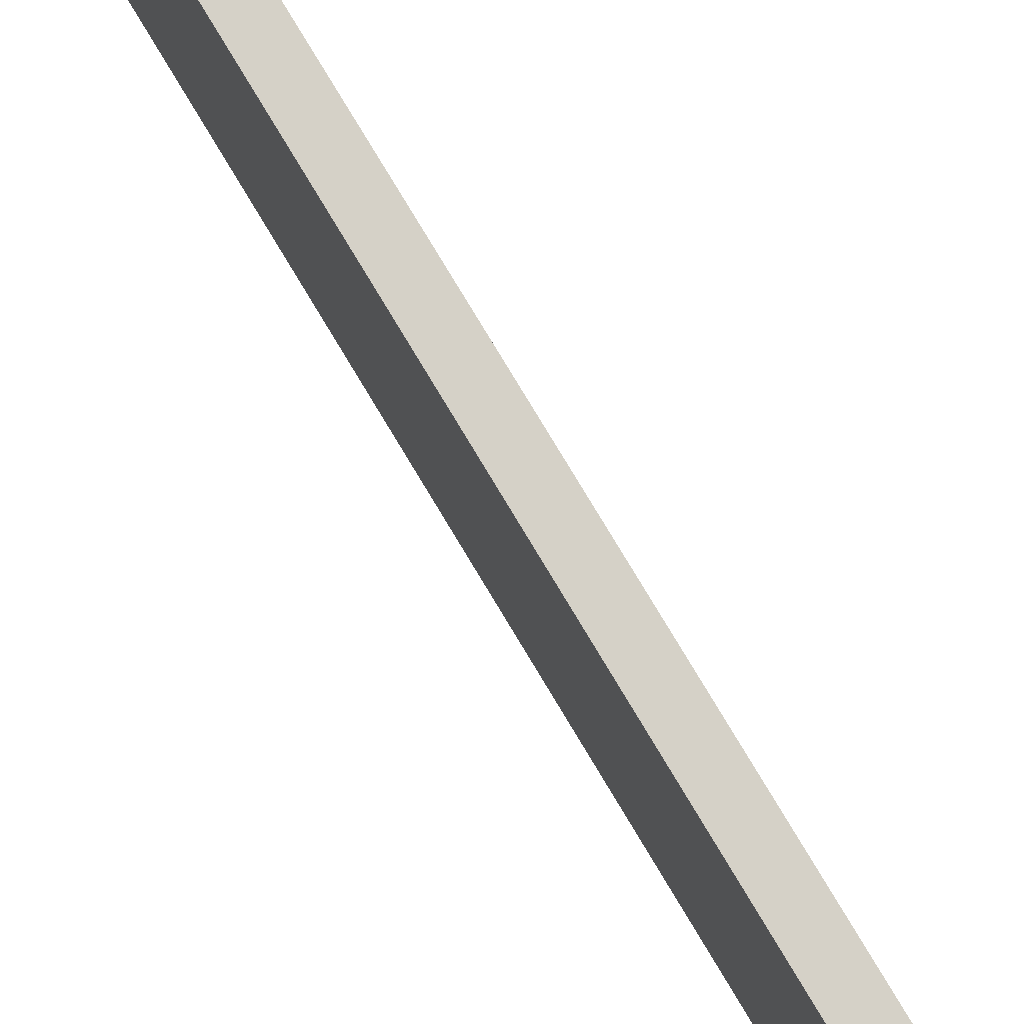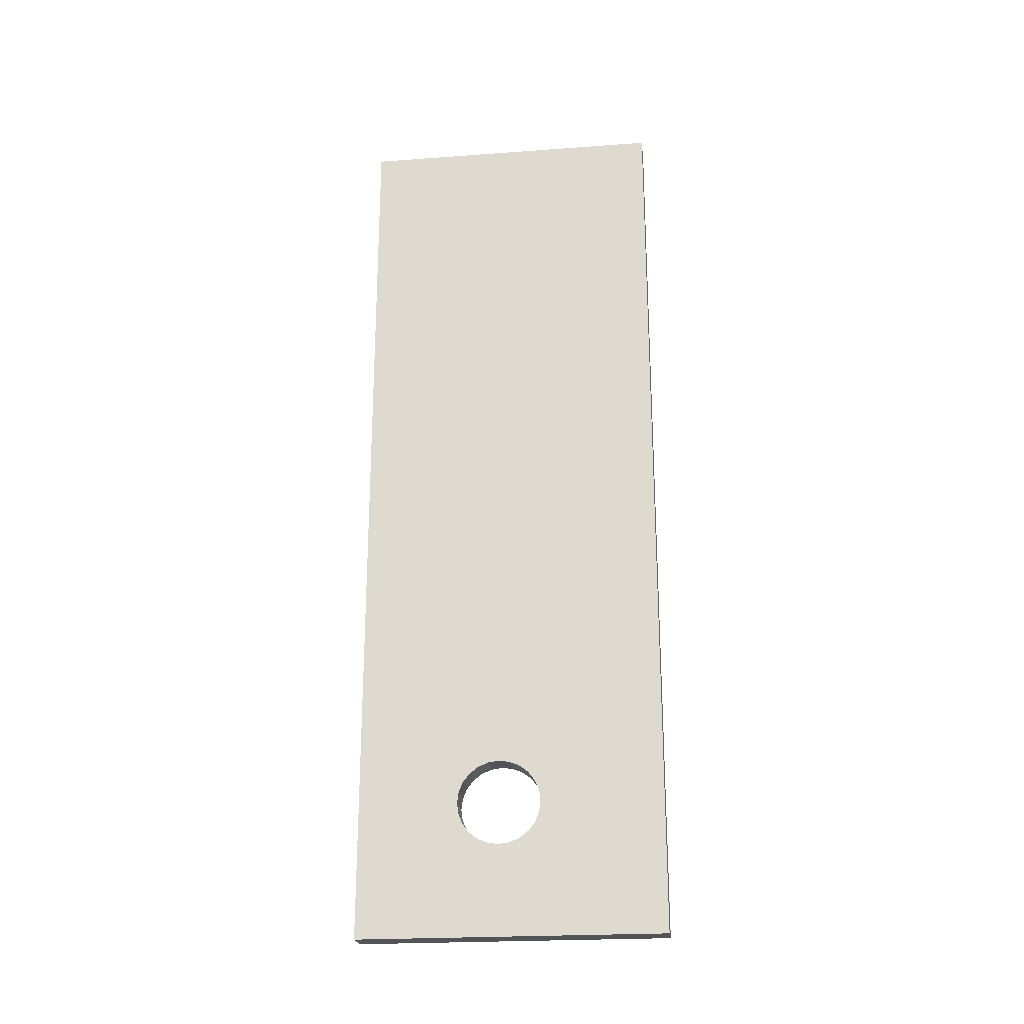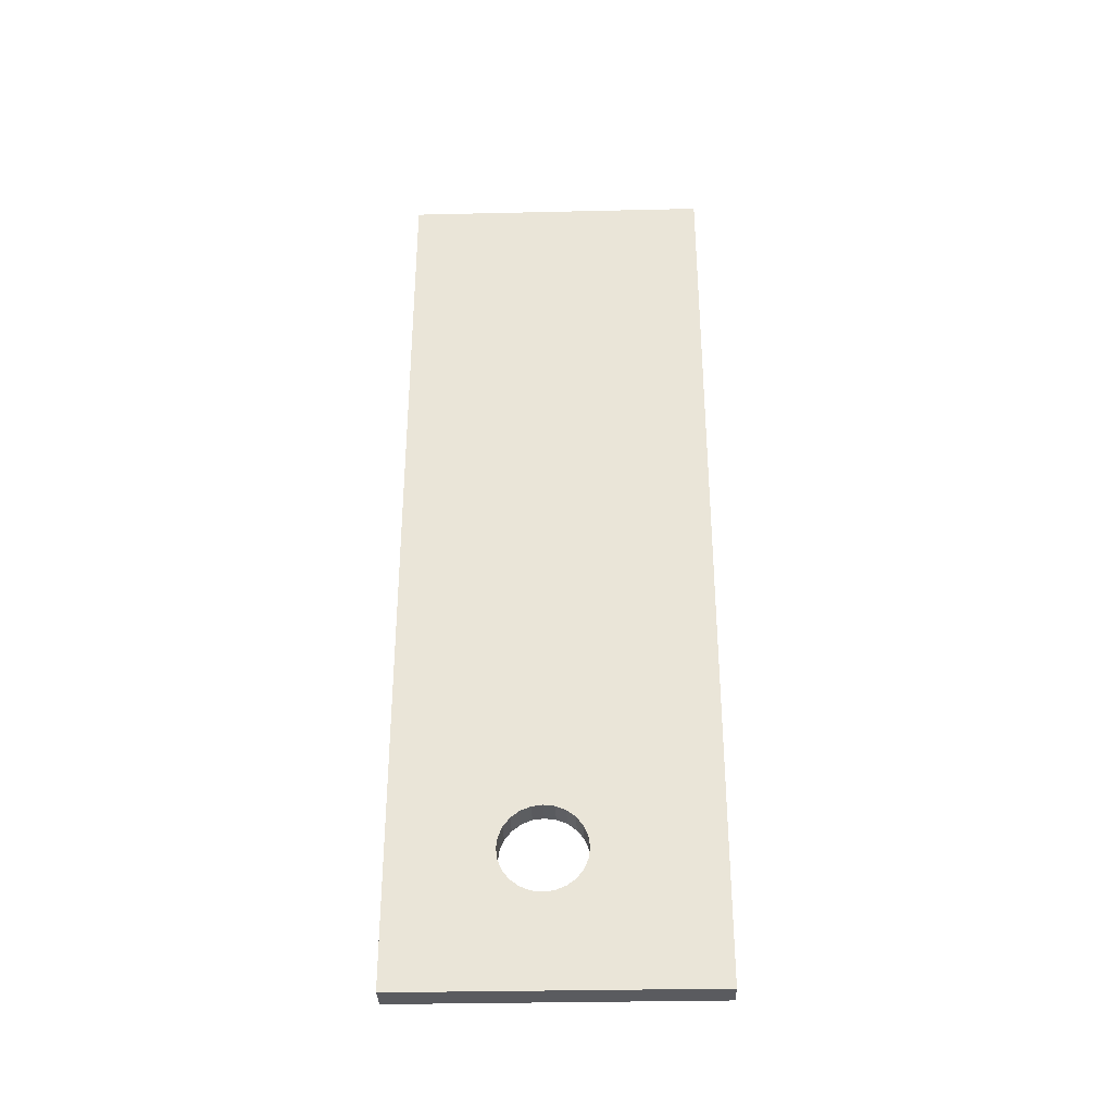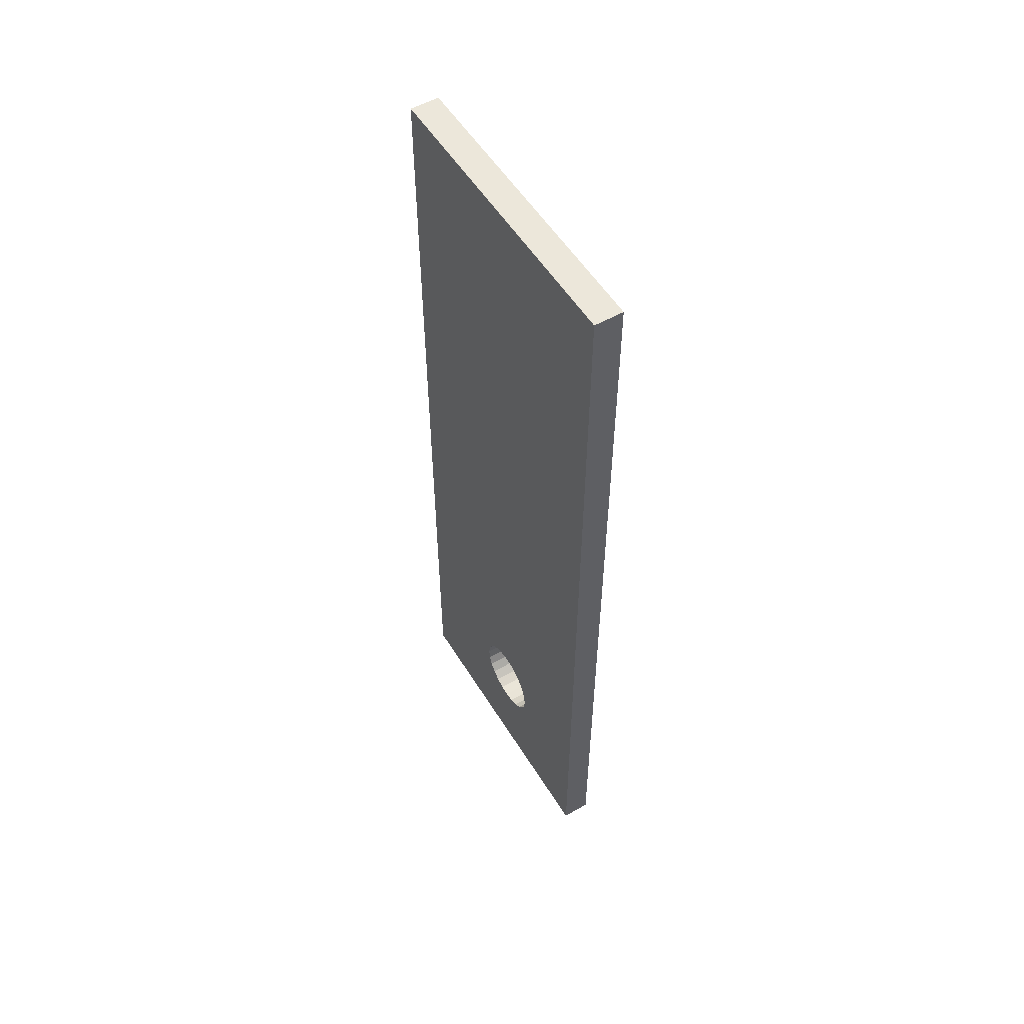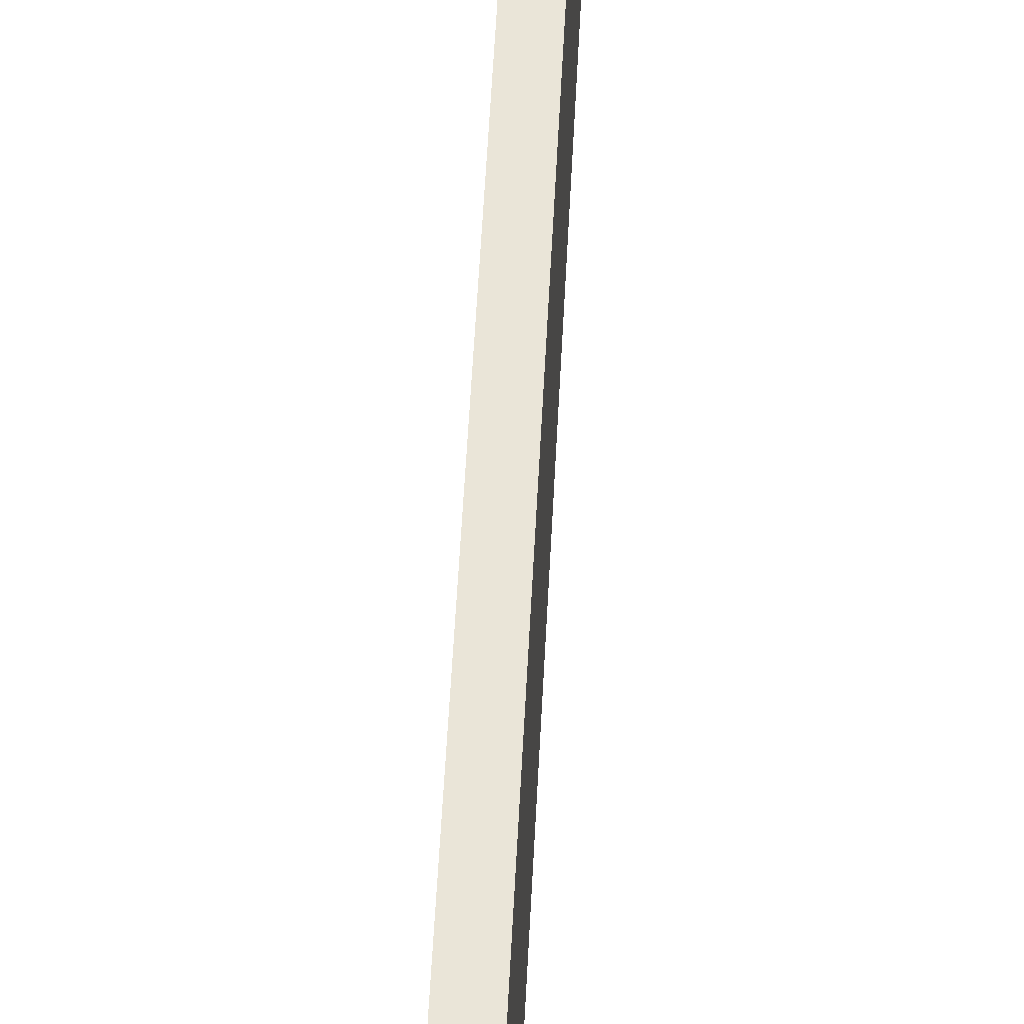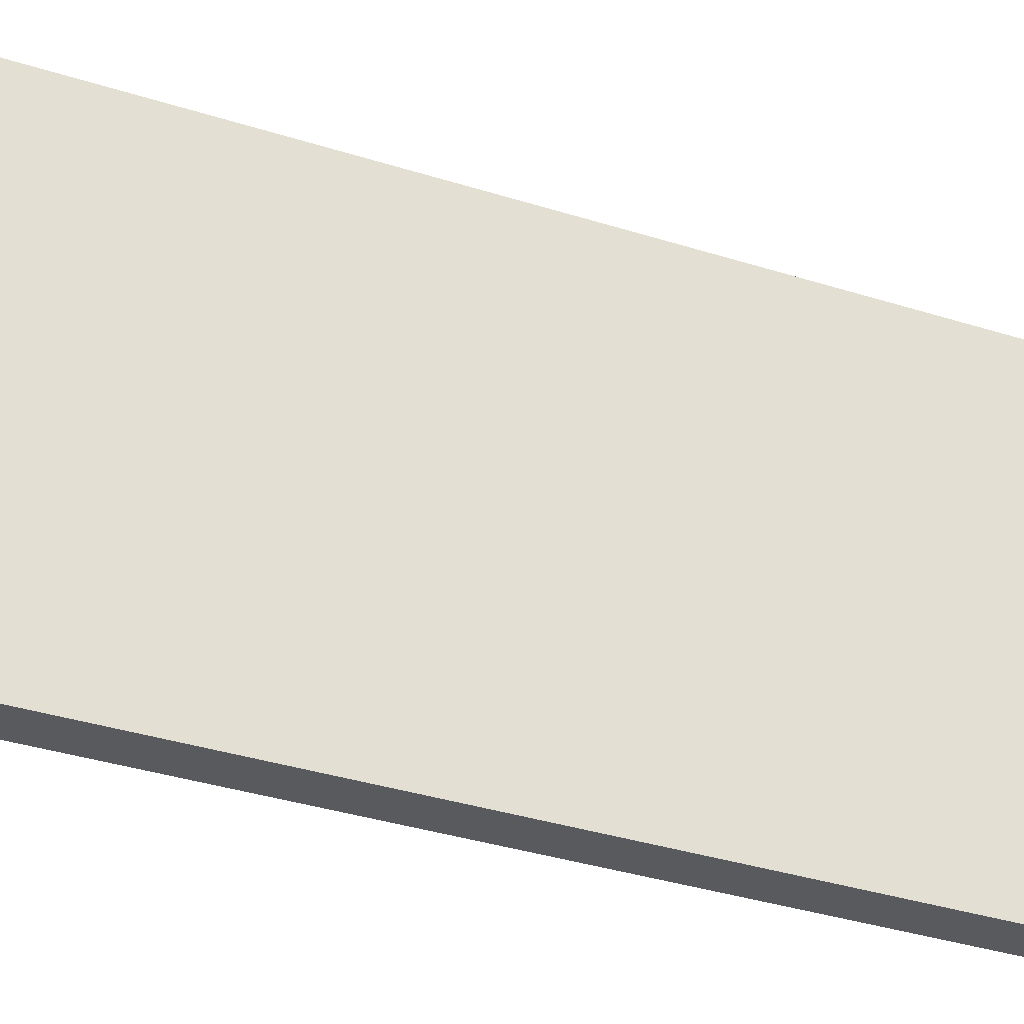
<metadata>
{"format":"obj","ext":"obj","renderer":"f3d","projection":"perspective","resolution":1024,"background":"white","views":[{"elev":79.7,"azim":148.9,"up":"+Z"},{"elev":-22.9,"azim":97.1,"up":"+Y"},{"elev":-33.3,"azim":91.8,"up":"+Y"},{"elev":54.1,"azim":-31.1,"up":"+Y"},{"elev":58.7,"azim":3.0,"up":"+Z"},{"elev":-30.6,"azim":64.3,"up":"+Z"}]}
</metadata>
<code>
v 0.5598 0.4562 -0.7097
v 0.5522 0.2184 -0.7097
v 0.5522 0.4562 -0.7097
v 0.5598 0.2184 -0.7097
v 0.5522 0.2504 -0.6768
v 0.5522 0.4562 -0.6287
v 0.5598 0.2504 -0.6768
v 0.5598 0.2184 -0.6287
v 0.5522 0.2477 -0.6757
v 0.5522 0.2532 -0.6772
v 0.5598 0.4562 -0.6287
v 0.5522 0.2643 -0.6661
v 0.5598 0.2477 -0.6757
v 0.5598 0.2532 -0.6772
v 0.5522 0.2184 -0.6287
v 0.5598 0.2436 -0.6717
v 0.5522 0.2454 -0.674
v 0.5522 0.2561 -0.6768
v 0.5598 0.2643 -0.6661
v 0.5522 0.2639 -0.669
v 0.5522 0.2639 -0.6633
v 0.5598 0.2454 -0.674
v 0.5598 0.2561 -0.6768
v 0.5522 0.2436 -0.6606
v 0.5598 0.2425 -0.669
v 0.5522 0.2436 -0.6717
v 0.5522 0.2587 -0.6757
v 0.5598 0.2532 -0.6551
v 0.5598 0.2639 -0.6633
v 0.5598 0.2639 -0.669
v 0.5522 0.2628 -0.6717
v 0.5522 0.2628 -0.6606
v 0.5598 0.2587 -0.6757
v 0.5522 0.2532 -0.6551
v 0.5522 0.2454 -0.6583
v 0.5522 0.2425 -0.6633
v 0.5522 0.2425 -0.669
v 0.5598 0.2422 -0.6661
v 0.5522 0.261 -0.674
v 0.5598 0.2504 -0.6554
v 0.5598 0.2561 -0.6554
v 0.5598 0.2628 -0.6606
v 0.5598 0.2628 -0.6717
v 0.5522 0.261 -0.6583
v 0.5598 0.261 -0.674
v 0.5522 0.2504 -0.6554
v 0.5522 0.2561 -0.6554
v 0.5522 0.2477 -0.6566
v 0.5598 0.2436 -0.6606
v 0.5598 0.2425 -0.6633
v 0.5522 0.2422 -0.6661
v 0.5598 0.2477 -0.6566
v 0.5598 0.2587 -0.6566
v 0.5598 0.261 -0.6583
v 0.5522 0.2587 -0.6566
v 0.5598 0.2454 -0.6583
f 1 2 3
f 2 1 4
f 3 2 1
f 4 1 2
f 2 5 3
f 3 5 2
f 6 1 3
f 3 1 6
f 7 4 1
f 1 4 7
f 8 2 4
f 4 2 8
f 5 2 9
f 9 2 5
f 3 5 10
f 10 5 3
f 1 6 11
f 11 6 1
f 3 12 6
f 6 12 3
f 13 4 7
f 7 4 13
f 7 1 14
f 14 1 7
f 2 8 15
f 15 8 2
f 4 16 8
f 8 16 4
f 9 2 17
f 17 2 9
f 13 5 9
f 9 5 13
f 7 10 5
f 5 10 7
f 3 10 18
f 18 10 3
f 6 8 11
f 11 8 6
f 11 19 1
f 1 19 11
f 3 20 12
f 12 20 3
f 21 6 12
f 12 6 21
f 22 4 13
f 13 4 22
f 5 13 7
f 7 13 5
f 14 1 23
f 23 1 14
f 10 7 14
f 14 7 10
f 8 6 15
f 15 6 8
f 15 24 2
f 2 24 15
f 16 4 22
f 22 4 16
f 8 16 25
f 25 16 8
f 17 2 26
f 26 2 17
f 22 9 17
f 17 9 22
f 9 22 13
f 13 22 9
f 14 18 10
f 10 18 14
f 3 18 27
f 27 18 3
f 8 28 11
f 11 28 8
f 11 29 19
f 19 29 11
f 30 1 19
f 19 1 30
f 3 31 20
f 20 31 3
f 20 19 12
f 12 19 20
f 32 6 21
f 21 6 32
f 12 29 21
f 21 29 12
f 23 1 33
f 33 1 23
f 18 14 23
f 23 14 18
f 34 15 6
f 6 15 34
f 24 15 35
f 35 15 24
f 2 24 36
f 36 24 2
f 22 26 16
f 16 26 22
f 16 37 25
f 25 37 16
f 8 25 38
f 38 25 8
f 26 2 37
f 37 2 26
f 26 22 17
f 17 22 26
f 23 27 18
f 18 27 23
f 3 27 39
f 39 27 3
f 28 8 40
f 40 8 28
f 11 28 41
f 41 28 11
f 11 42 29
f 29 42 11
f 29 12 19
f 19 12 29
f 43 1 30
f 30 1 43
f 19 20 30
f 30 20 19
f 3 39 31
f 31 39 3
f 31 30 20
f 20 30 31
f 44 6 32
f 32 6 44
f 21 42 32
f 32 42 21
f 42 21 29
f 29 21 42
f 33 1 45
f 45 1 33
f 27 23 33
f 33 23 27
f 46 15 34
f 34 15 46
f 34 6 47
f 47 6 34
f 35 15 48
f 48 15 35
f 35 49 24
f 24 49 35
f 24 50 36
f 36 50 24
f 2 36 51
f 51 36 2
f 37 16 26
f 26 16 37
f 51 25 37
f 37 25 51
f 25 51 38
f 38 51 25
f 50 8 38
f 38 8 50
f 37 2 51
f 51 2 37
f 33 39 27
f 27 39 33
f 40 8 52
f 52 8 40
f 46 28 40
f 40 28 46
f 34 41 28
f 28 41 34
f 11 41 53
f 53 41 11
f 11 54 42
f 42 54 11
f 45 1 43
f 43 1 45
f 30 31 43
f 43 31 30
f 39 43 31
f 31 43 39
f 55 6 44
f 44 6 55
f 32 54 44
f 44 54 32
f 54 32 42
f 42 32 54
f 39 33 45
f 45 33 39
f 48 15 46
f 46 15 48
f 28 46 34
f 34 46 28
f 47 6 55
f 55 6 47
f 41 34 47
f 47 34 41
f 52 35 48
f 48 35 52
f 49 35 56
f 56 35 49
f 50 24 49
f 49 24 50
f 38 36 50
f 50 36 38
f 36 38 51
f 51 38 36
f 49 8 50
f 50 8 49
f 52 8 56
f 56 8 52
f 48 40 52
f 52 40 48
f 40 48 46
f 46 48 40
f 47 53 41
f 41 53 47
f 11 53 54
f 54 53 11
f 43 39 45
f 45 39 43
f 54 55 44
f 44 55 54
f 53 47 55
f 55 47 53
f 35 52 56
f 56 52 35
f 56 8 49
f 49 8 56
f 55 54 53
f 53 54 55

</code>
